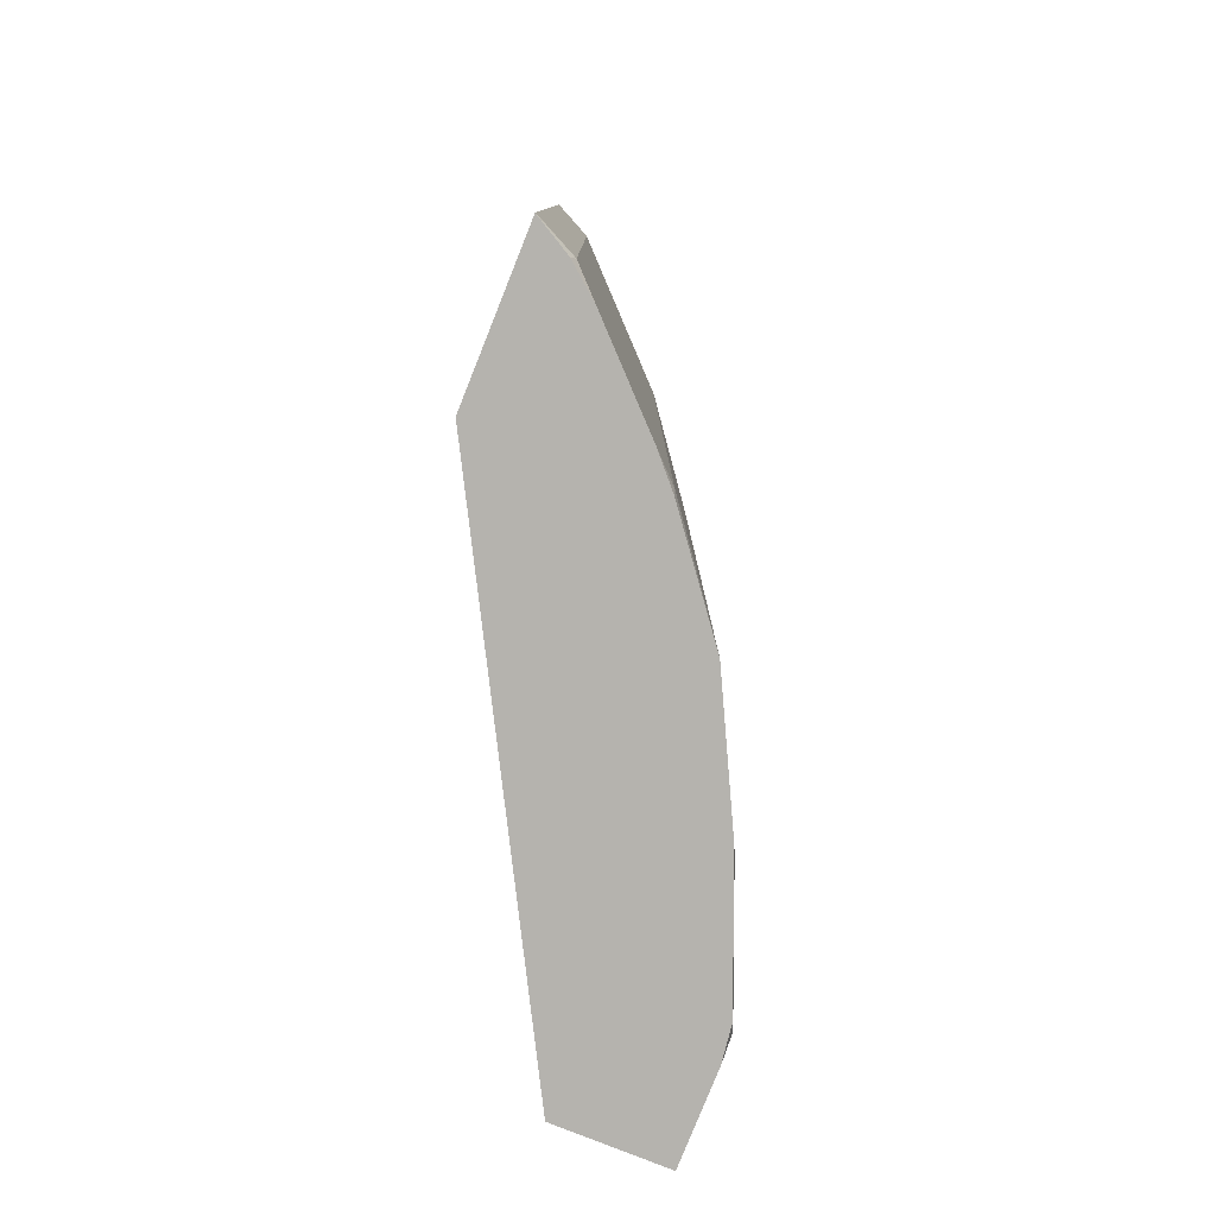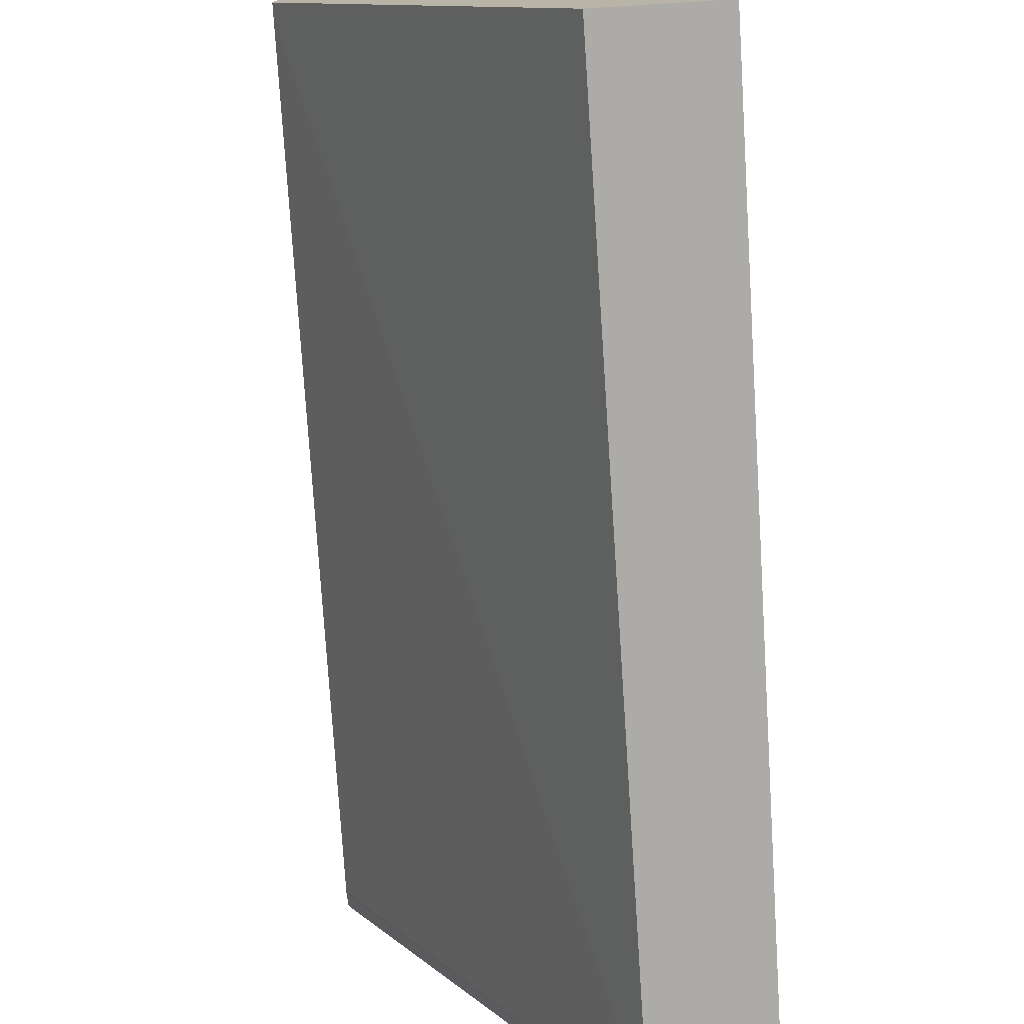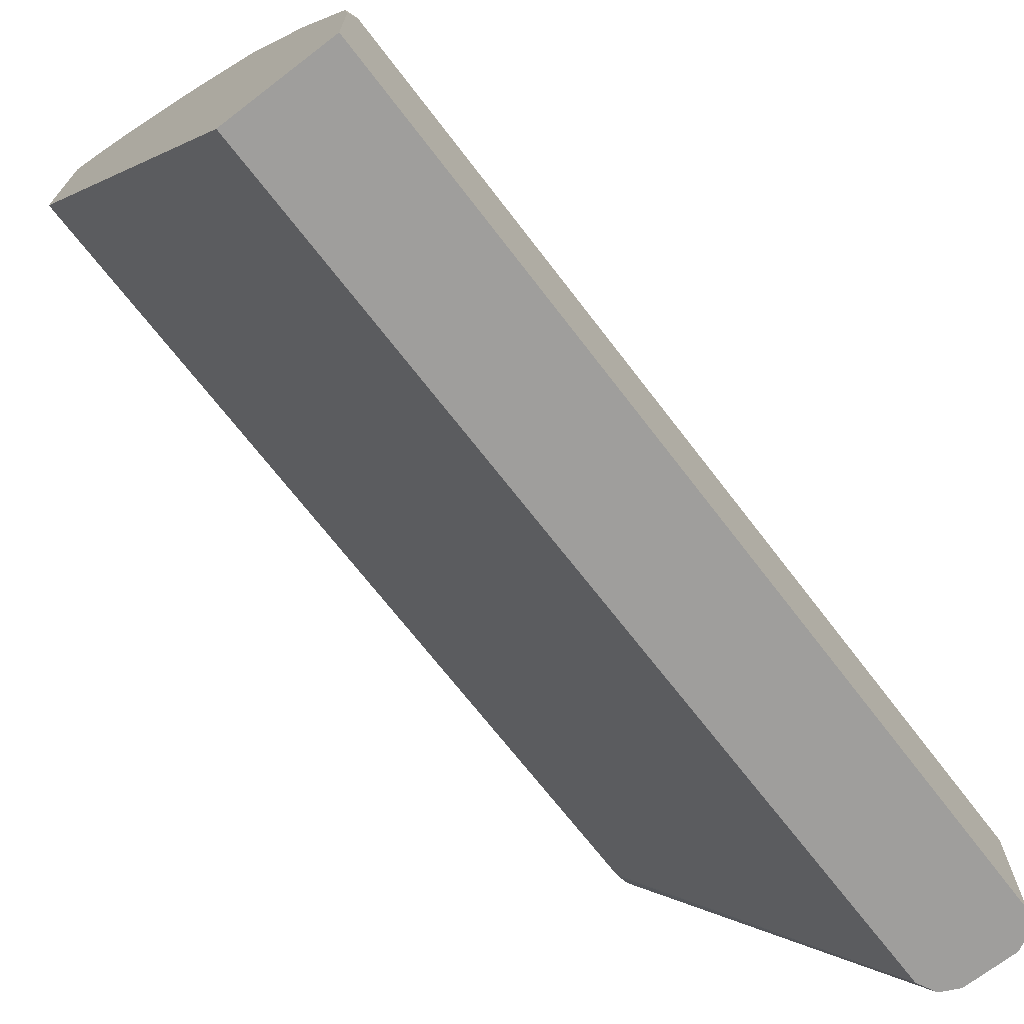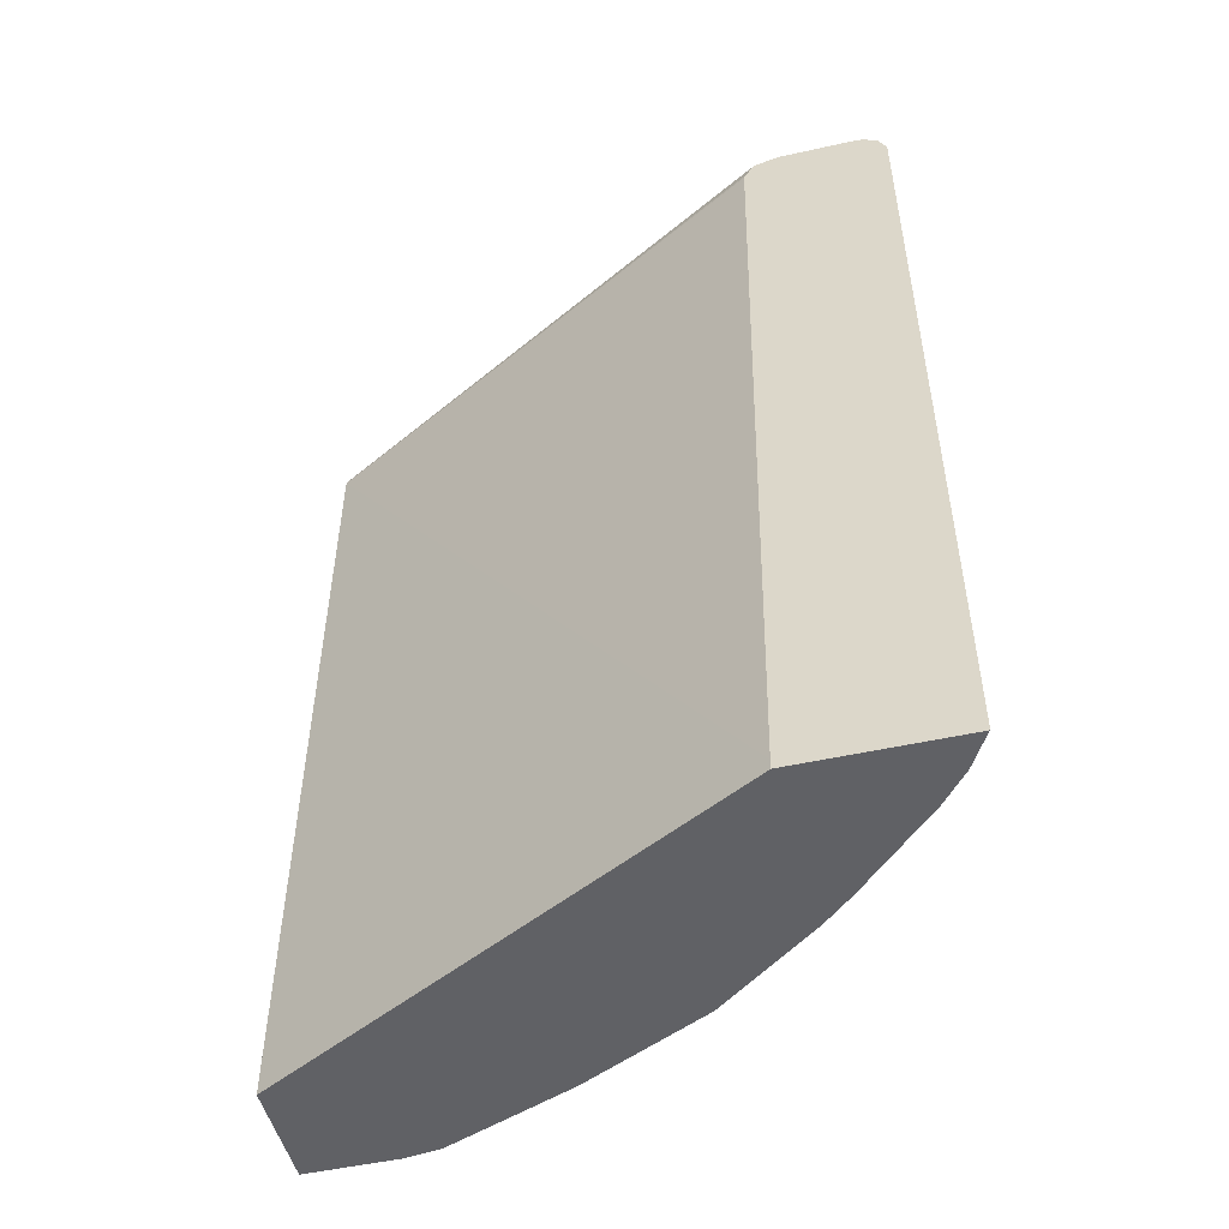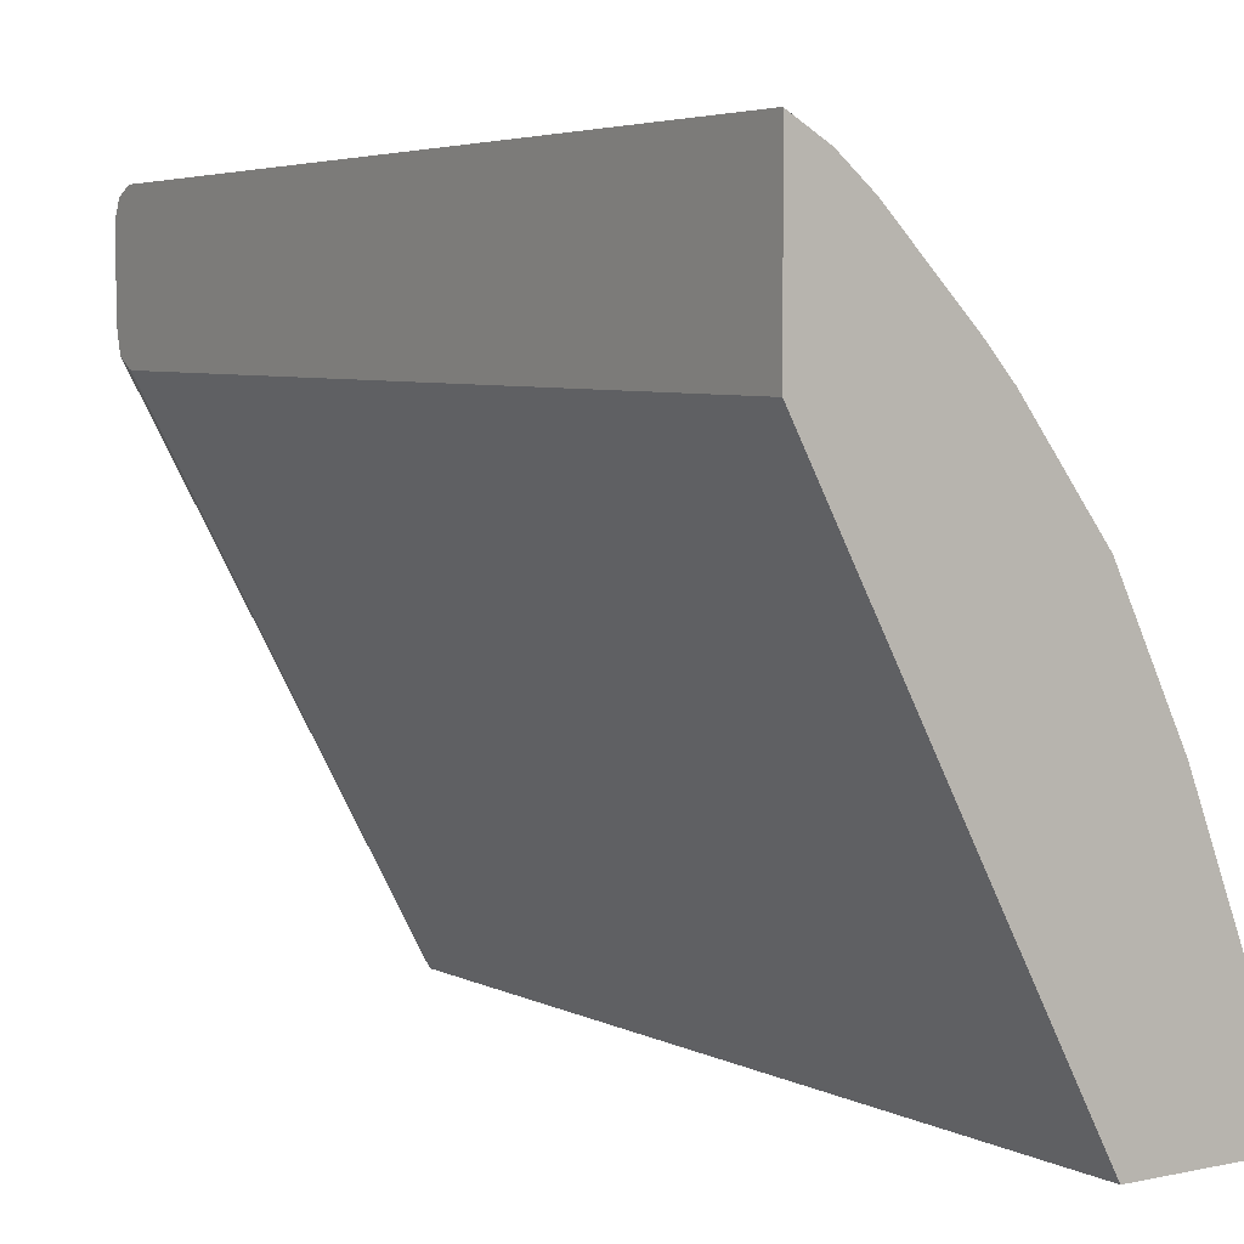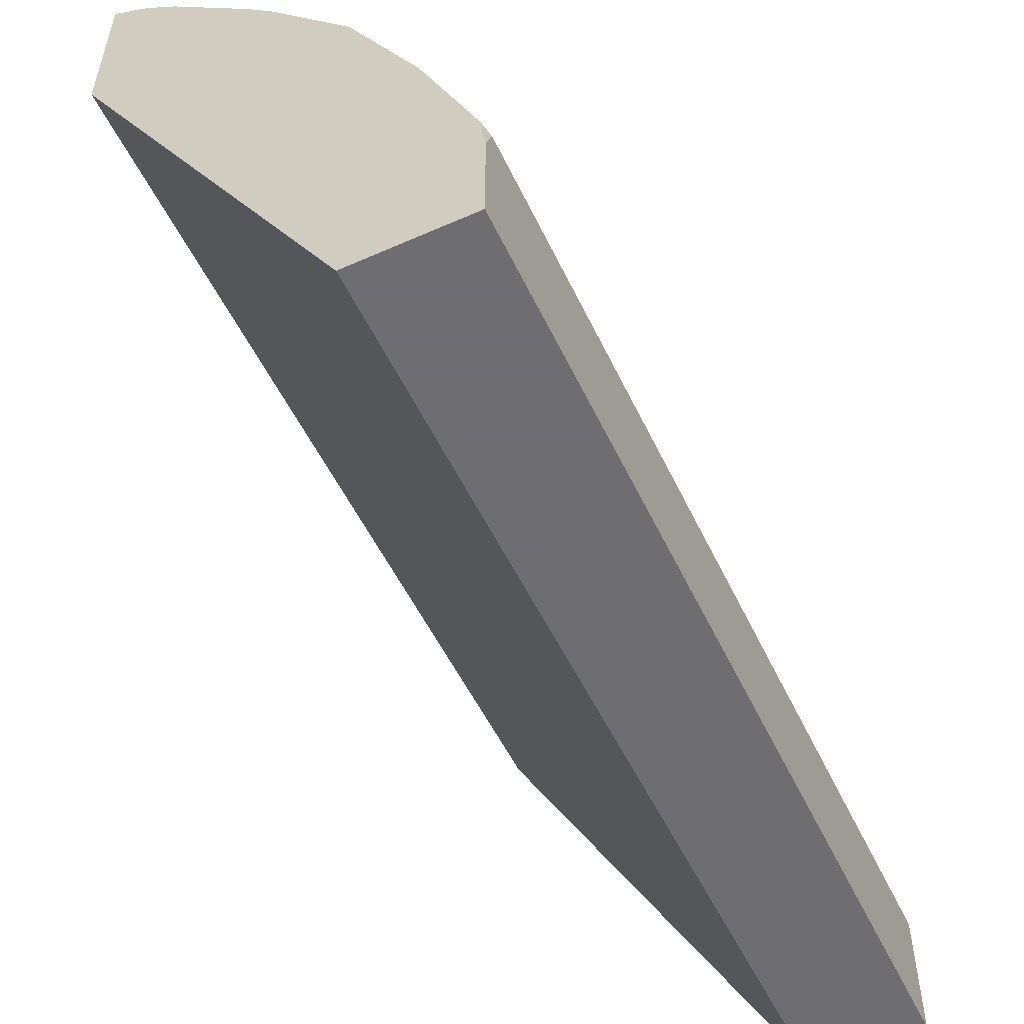
<metadata>
{"format":"obj","ext":"obj","renderer":"f3d","projection":"perspective","resolution":1024,"background":"white","views":[{"elev":-80.0,"azim":-21.8,"up":"+Y"},{"elev":-76.4,"azim":3.5,"up":"+Z"},{"elev":-70.9,"azim":37.5,"up":"+Z"},{"elev":-50.1,"azim":-76.2,"up":"+Y"},{"elev":4.5,"azim":-33.9,"up":"+Z"},{"elev":-54.4,"azim":25.2,"up":"+Z"}]}
</metadata>
<code>
v 0.5801 -0.1563 0.5669
v 0.5801 -0.1577 0.5666
v 0.609 -0.1507 0.5524
v 0.5933 0.4614 0.5603
v 0.5801 0.452 0.5669
v 0.6008 -0.1577 0.5548
v 0.5801 -0.1577 0.4518
v 0.6058 -0.1577 0.5519
v 0.6278 -0.1577 0.5336
v 0.609 0.452 0.5524
v 0.6027 0.4661 0.5485
v 0.5801 0.4649 0.5604
v 0.5801 -0.1507 0.4518
v 0.7688 -0.1577 0.1028
v 0.6843 -0.1577 0.4771
v 0.7032 -0.1507 0.4583
v 0.6278 0.452 0.5336
v 0.6404 0.4661 0.5109
v 0.5839 0.4708 0.5462
v 0.5801 0.4699 0.5504
v 0.5801 0.452 0.4633
v 0.7722 0.452 0.1028
v 0.8475 -0.1577 0.1028
v 0.7034 -0.1577 0.4559
v 0.7596 -0.1577 0.3829
v 0.7032 0.452 0.4583
v 0.6781 0.4661 0.4732
v 0.5801 0.4708 0.5462
v 0.6969 0.4708 0.4332
v 0.5801 0.4542 0.4639
v 0.5801 0.466 0.4712
v 0.7756 0.4589 0.1028
v 0.8475 -0.1577 0.1695
v 0.8475 0.452 0.1028
v 0.7848 -0.1577 0.3328
v 0.7596 0.452 0.3829
v 0.7063 0.4614 0.4473
v 0.6969 0.4661 0.4544
v 0.5801 0.4708 0.4897
v 0.7534 0.4708 0.3578
v 0.7534 0.4661 0.379
v 0.5801 0.4665 0.4724
v 0.7785 0.4645 0.1028
v 0.844 -0.1577 0.1954
v 0.8475 -0.1507 0.1884
v 0.8413 0.4645 0.1028
v 0.8475 0.452 0.1884
v 0.795 -0.1577 0.3124
v 0.7848 0.452 0.3328
v 0.7848 0.4645 0.3265
v 0.7628 0.4614 0.3719
v 0.791 0.4708 0.1028
v 0.7659 0.4645 0.3641
v 0.791 0.4708 0.2825
v 0.7853 0.468 0.1028
v 0.8063 -0.1577 0.2896
v 0.8099 -0.1507 0.2825
v 0.839 0.4657 0.1028
v 0.8413 0.4645 0.1947
v 0.8036 0.4645 0.2888
v 0.8099 0.452 0.2825
v 0.8036 -0.1507 0.2951
v 0.8036 0.452 0.2951
v 0.8287 0.4708 0.1028
v 0.8287 0.4708 0.1884
f 26 37 38
f 26 38 27
f 27 38 29
f 29 38 41
f 29 41 40
f 33 45 44
f 31 43 32
f 34 46 59
f 34 59 47
f 26 36 37
f 36 49 50
f 35 48 49
f 31 42 43
f 25 49 36
f 19 52 39
f 23 45 33
f 23 47 45
f 23 34 47
f 22 31 32
f 22 30 31
f 21 30 22
f 19 39 28
f 19 64 52
f 19 65 64
f 19 54 65
f 19 40 54
f 36 50 51
f 19 29 40
f 25 35 49
f 36 51 37
f 50 53 51
f 37 41 38
f 19 28 20
f 60 63 61
f 58 65 59
f 58 64 65
f 56 63 62
f 56 61 63
f 56 57 61
f 54 59 65
f 54 60 59
f 50 63 60
f 50 60 54
f 49 63 50
f 48 63 49
f 48 62 63
f 48 56 62
f 47 60 61
f 47 59 60
f 46 58 59
f 45 61 57
f 45 47 61
f 45 57 56
f 44 45 56
f 42 52 55
f 42 55 43
f 41 51 53
f 40 50 54
f 40 53 50
f 40 41 53
f 39 52 42
f 37 51 41
f 18 29 19
f 7 13 14
f 17 27 18
f 3 6 8
f 2 8 6
f 2 9 8
f 2 15 9
f 2 24 15
f 2 25 24
f 2 35 25
f 2 48 35
f 2 56 48
f 2 44 56
f 2 33 44
f 2 23 33
f 2 14 23
f 3 8 9
f 2 7 14
f 1 7 2
f 1 13 7
f 1 21 13
f 1 30 21
f 1 31 30
f 1 42 31
f 1 39 42
f 1 28 39
f 1 20 28
f 1 12 20
f 1 5 12
f 1 4 5
f 1 2 3
f 2 6 3
f 3 9 17
f 1 3 4
f 3 10 4
f 3 17 10
f 16 36 26
f 16 25 36
f 16 24 25
f 15 24 16
f 14 34 23
f 14 46 34
f 14 58 46
f 14 64 58
f 14 52 64
f 14 55 52
f 14 43 55
f 14 32 43
f 14 22 32
f 17 26 27
f 13 21 22
f 13 22 14
f 4 10 11
f 4 11 12
f 4 12 5
f 9 15 16
f 9 16 26
f 18 27 29
f 10 17 11
f 11 17 18
f 11 18 19
f 11 19 20
f 11 20 12
f 9 26 17

</code>
